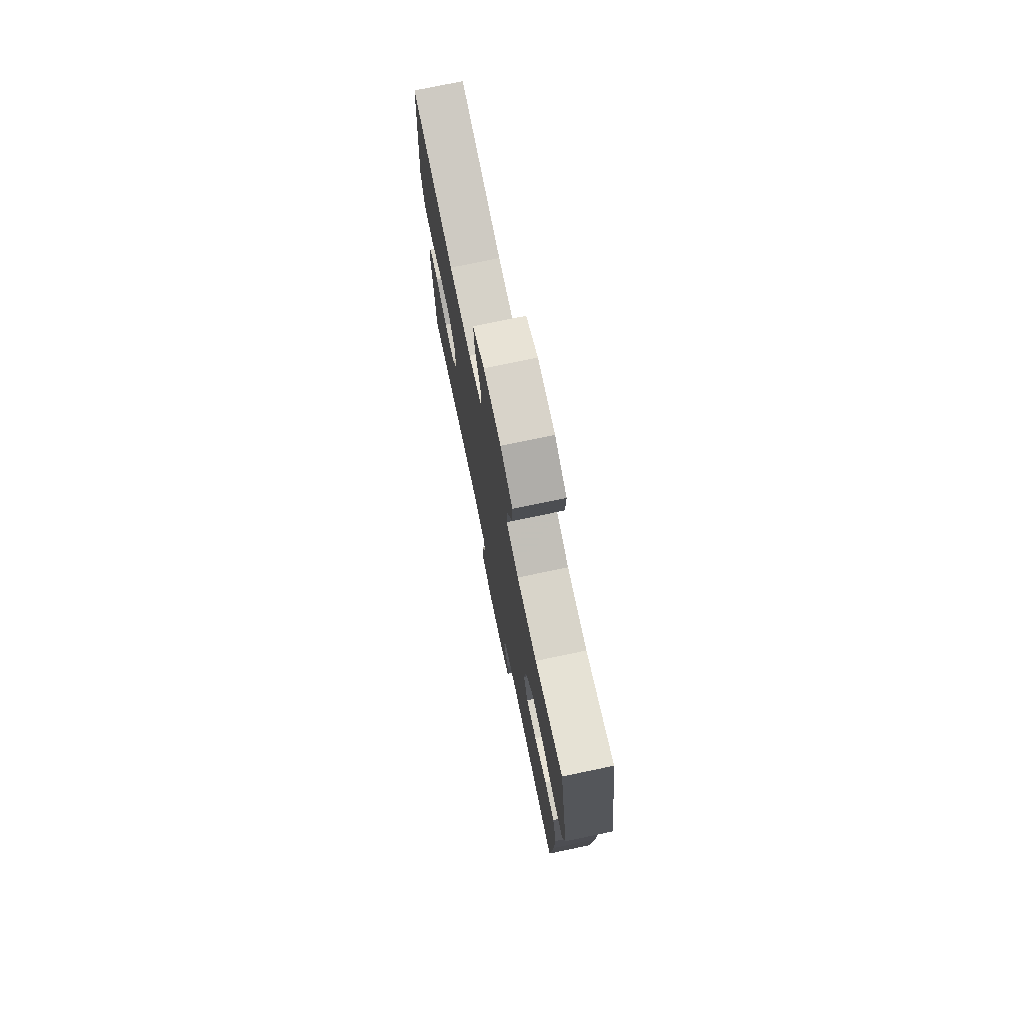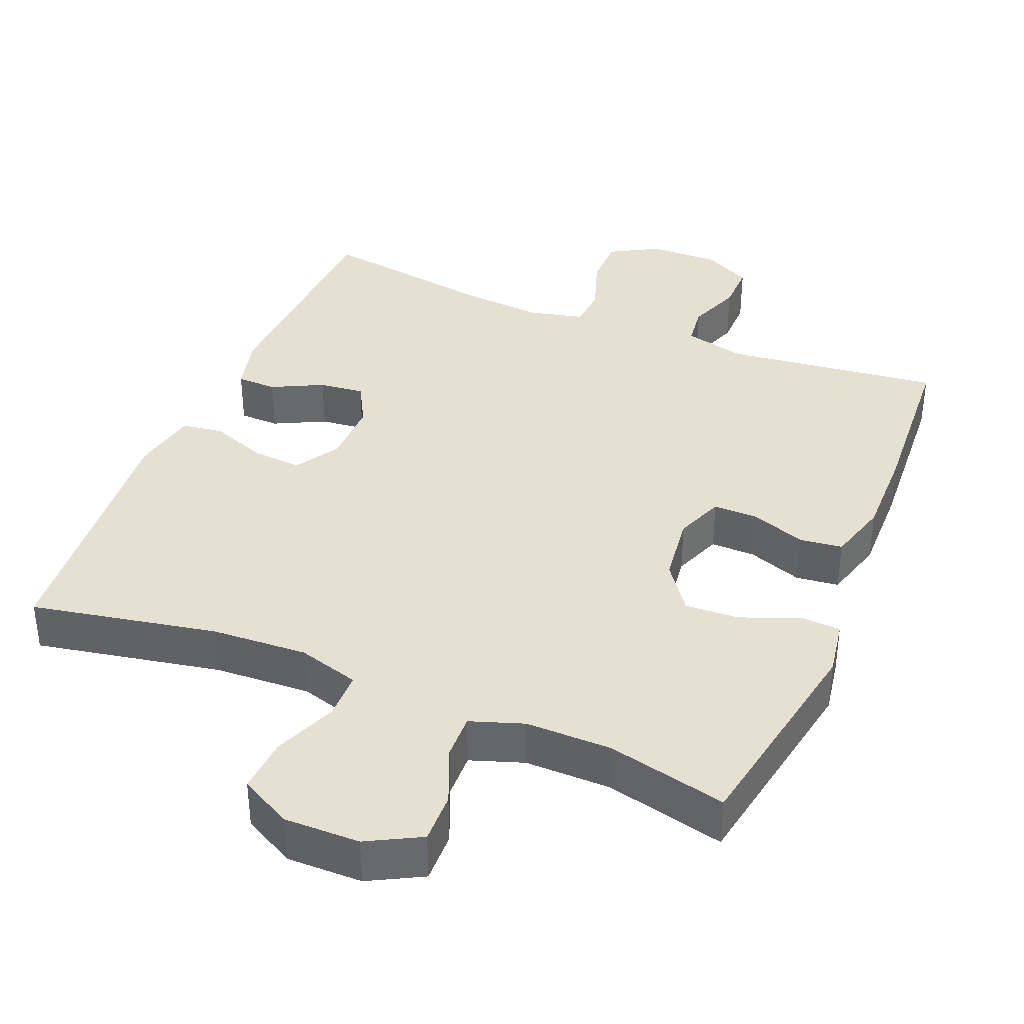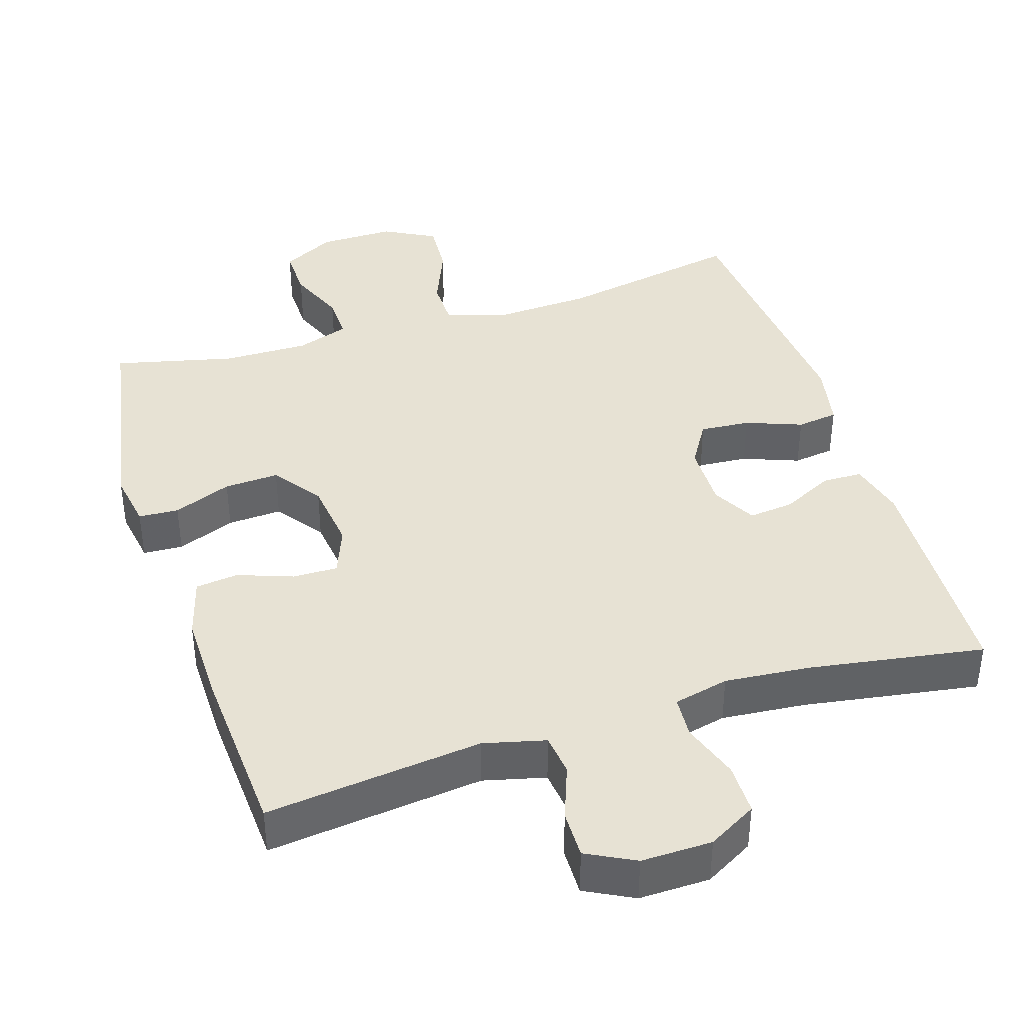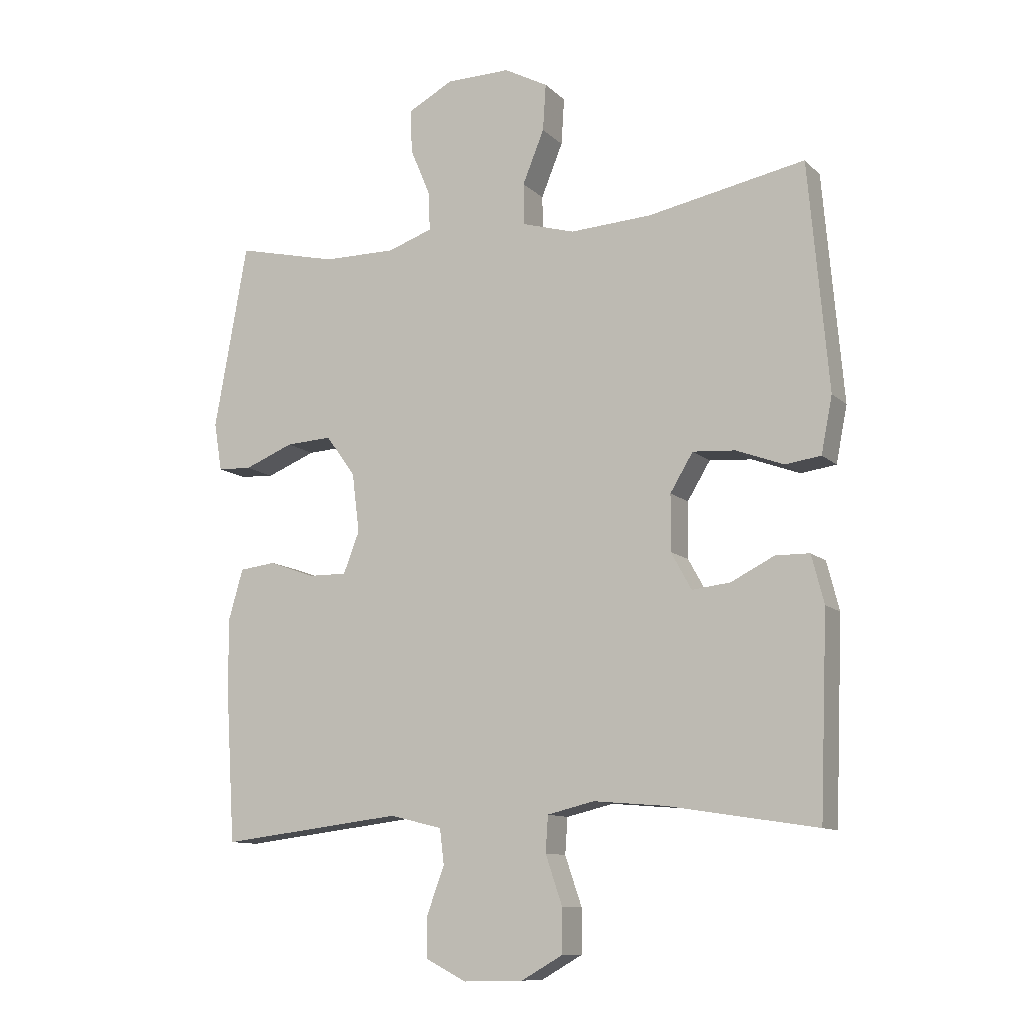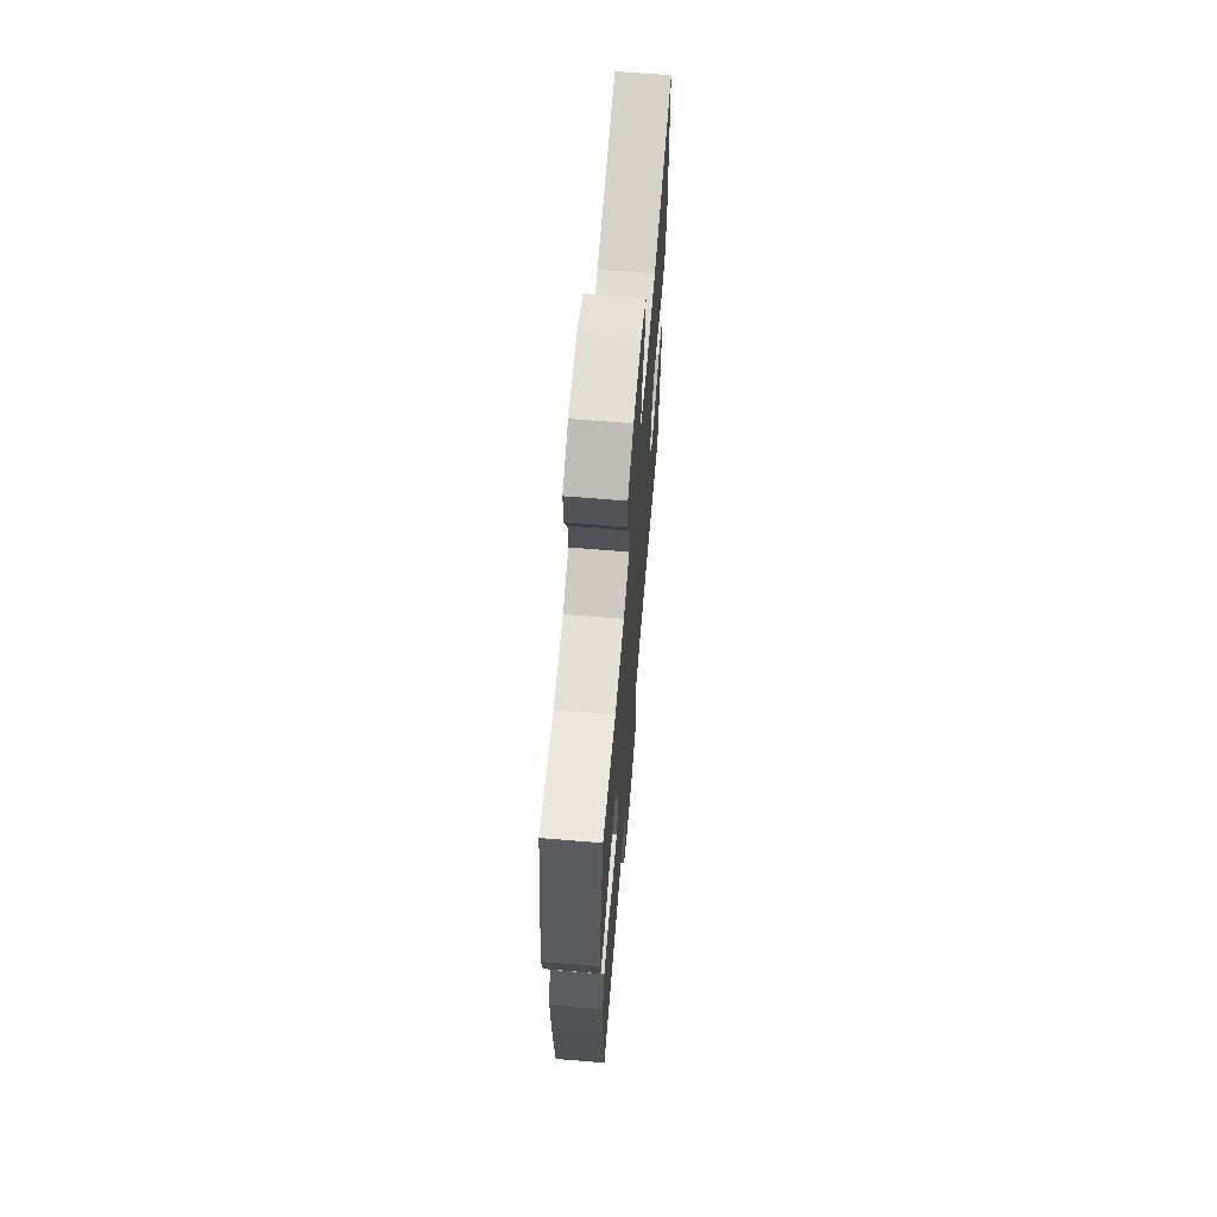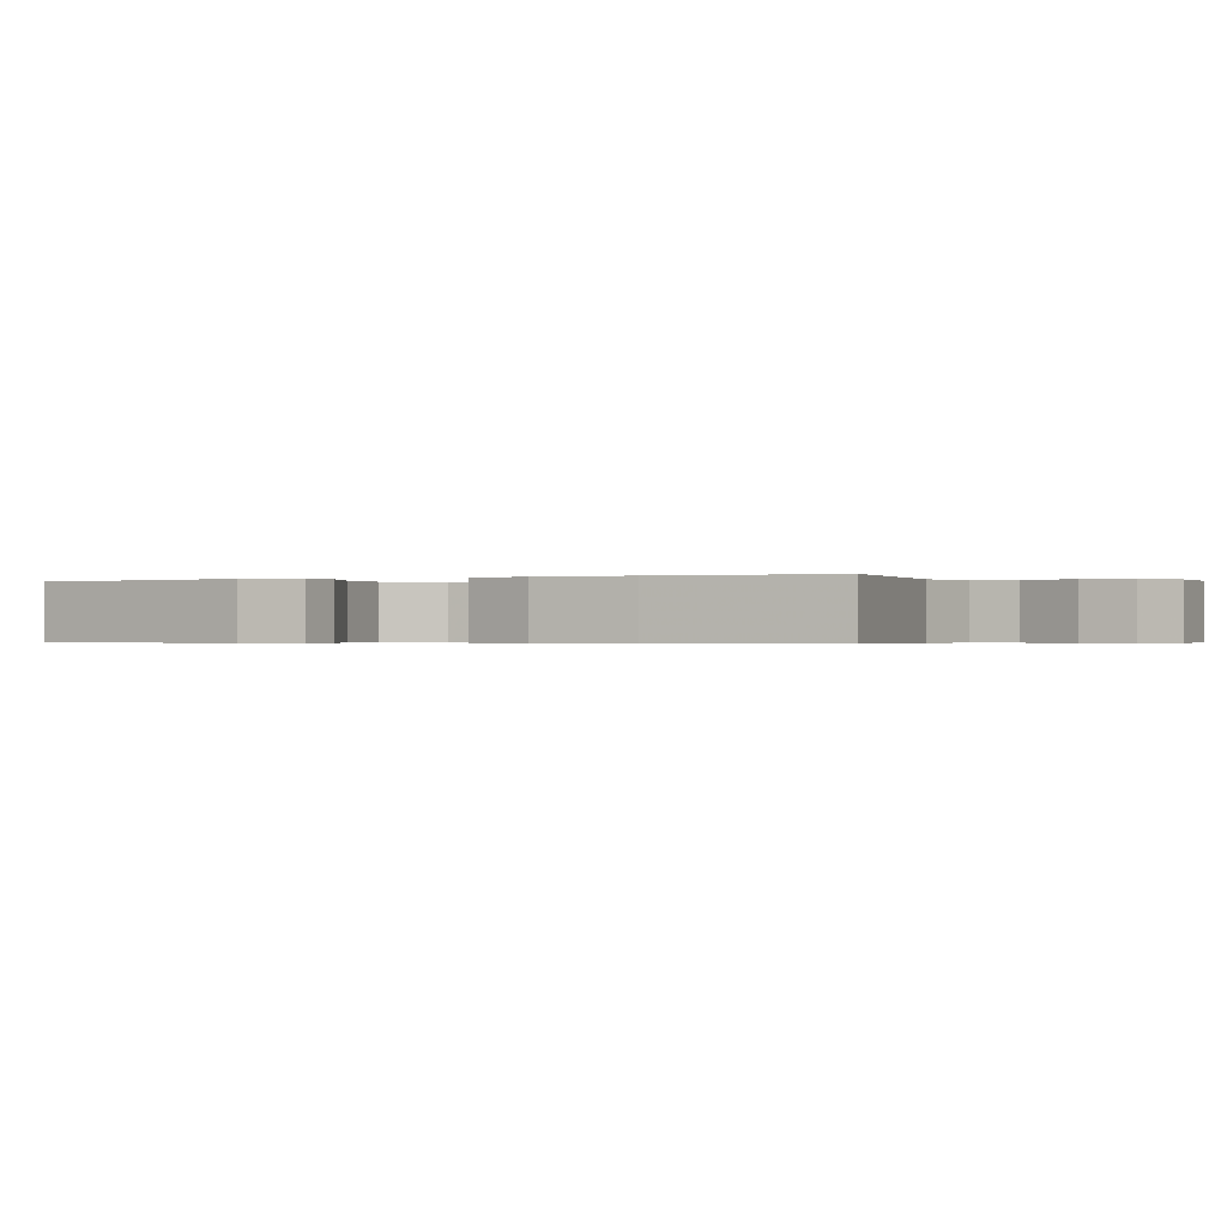
<metadata>
{"format":"obj","ext":"obj","renderer":"f3d","projection":"perspective","resolution":1024,"background":"white","views":[{"elev":75.5,"azim":78.2,"up":"+Z"},{"elev":37.7,"azim":22.4,"up":"+Y"},{"elev":40.0,"azim":162.5,"up":"+Y"},{"elev":-11.0,"azim":-153.6,"up":"+Z"},{"elev":66.6,"azim":94.8,"up":"+Z"},{"elev":-0.4,"azim":115.9,"up":"+Y"}]}
</metadata>
<code>
v -0.5 0.07 -0.5
v -0.513 0.07 -0.18
v -0.493 0.07 -0.102
v -0.438 0.07 -0.101
v -0.368 0.07 -0.136
v -0.306 0.07 -0.143
v -0.273 0.07 -0.083
v -0.274 0.07 0.007
v -0.311 0.07 0.068
v -0.38 0.07 0.063
v -0.457 0.07 0.034
v -0.514 0.07 0.042
v -0.532 0.07 0.133
v -0.5 0.07 0.5
v -0.245 0.07 0.451
v -0.113 0.07 0.444
v -0.028 0.07 0.469
v -0.027 0.07 0.536
v -0.062 0.07 0.622
v -0.067 0.07 0.698
v 0.004 0.07 0.736
v 0.108 0.07 0.735
v 0.181 0.07 0.696
v 0.179 0.07 0.626
v 0.146 0.07 0.547
v 0.144 0.07 0.485
v 0.217 0.07 0.46
v 0.335 0.07 0.461
v 0.5 0.07 0.5
v 0.554 0.07 0.2
v 0.541 0.07 0.122
v 0.486 0.07 0.119
v 0.406 0.07 0.151
v 0.331 0.07 0.155
v 0.283 0.07 0.089
v 0.271 0.07 -0.007
v 0.297 0.07 -0.074
v 0.359 0.07 -0.073
v 0.434 0.07 -0.046
v 0.493 0.07 -0.053
v 0.517 0.07 -0.137
v 0.515 0.07 -0.264
v 0.5 0.07 -0.5
v 0.203 0.07 -0.465
v 0.118 0.07 -0.486
v 0.111 0.07 -0.543
v 0.139 0.07 -0.618
v 0.14 0.07 -0.684
v 0.074 0.07 -0.718
v -0.023 0.07 -0.716
v -0.09 0.07 -0.678
v -0.09 0.07 -0.607
v -0.063 0.07 -0.528
v -0.067 0.07 -0.47
v -0.143 0.07 -0.452
v -0.259 0.07 -0.462
v -0.5 0 -0.5
v -0.513 0 -0.18
v -0.493 0 -0.102
v -0.438 0 -0.101
v -0.368 0 -0.136
v -0.306 0 -0.143
v -0.273 0 -0.083
v -0.274 0 0.007
v -0.311 0 0.068
v -0.38 0 0.063
v -0.457 0 0.034
v -0.514 0 0.042
v -0.532 0 0.133
v -0.5 0 0.5
v -0.245 0 0.451
v -0.113 0 0.444
v -0.028 0 0.469
v -0.027 0 0.536
v -0.062 0 0.622
v -0.067 0 0.698
v 0.004 0 0.736
v 0.108 0 0.735
v 0.181 0 0.696
v 0.179 0 0.626
v 0.146 0 0.547
v 0.144 0 0.485
v 0.217 0 0.46
v 0.335 0 0.461
v 0.5 0 0.5
v 0.554 0 0.2
v 0.541 0 0.122
v 0.486 0 0.119
v 0.406 0 0.151
v 0.331 0 0.155
v 0.283 0 0.089
v 0.271 0 -0.007
v 0.297 0 -0.074
v 0.359 0 -0.073
v 0.434 0 -0.046
v 0.493 0 -0.053
v 0.517 0 -0.137
v 0.515 0 -0.264
v 0.5 0 -0.5
v 0.203 0 -0.465
v 0.118 0 -0.486
v 0.111 0 -0.543
v 0.139 0 -0.618
v 0.14 0 -0.684
v 0.074 0 -0.718
v -0.023 0 -0.716
v -0.09 0 -0.678
v -0.09 0 -0.607
v -0.063 0 -0.528
v -0.067 0 -0.47
v -0.143 0 -0.452
v -0.259 0 -0.462
f 51 52 53
f 50 51 53
f 49 50 53
f 48 49 53
f 47 48 53
f 46 47 53
f 45 46 53 54
f 44 45 54 55
f 42 43 44
f 41 42 44
f 40 41 44
f 39 40 44
f 38 39 44
f 37 38 44 55
f 31 32 33
f 30 31 33
f 29 30 33
f 28 29 33
f 27 28 33 34
f 26 27 34 35
f 23 24 25
f 22 23 25
f 21 22 25
f 20 21 25
f 19 20 25
f 18 19 25
f 17 18 25 26
f 26 35 36
f 17 26 36
f 16 17 36
f 13 14 15
f 12 13 15
f 11 12 15
f 10 11 15
f 9 10 15 16
f 3 4 5
f 2 3 5
f 1 2 5
f 56 1 5
f 56 5 6
f 55 56 6 7
f 37 55 7 8
f 16 36 37
f 9 16 37
f 8 9 37
f 109 108 107
f 109 107 106
f 109 106 105
f 109 105 104
f 109 104 103
f 109 103 102
f 110 109 102 101
f 111 110 101 100
f 100 99 98
f 100 98 97
f 100 97 96
f 100 96 95
f 100 95 94
f 111 100 94 93
f 89 88 87
f 89 87 86
f 89 86 85
f 89 85 84
f 90 89 84 83
f 91 90 83 82
f 81 80 79
f 81 79 78
f 81 78 77
f 81 77 76
f 81 76 75
f 81 75 74
f 82 81 74 73
f 92 91 82
f 92 82 73
f 92 73 72
f 71 70 69
f 71 69 68
f 71 68 67
f 71 67 66
f 72 71 66 65
f 61 60 59
f 61 59 58
f 61 58 57
f 61 57 112
f 62 61 112
f 63 62 112 111
f 64 63 111 93
f 93 92 72
f 93 72 65
f 93 65 64
f 1 57 58 2
f 2 58 59 3
f 3 59 60 4
f 4 60 61 5
f 5 61 62 6
f 6 62 63 7
f 7 63 64 8
f 8 64 65 9
f 9 65 66 10
f 10 66 67 11
f 11 67 68 12
f 12 68 69 13
f 13 69 70 14
f 14 70 71 15
f 15 71 72 16
f 16 72 73 17
f 17 73 74 18
f 18 74 75 19
f 19 75 76 20
f 20 76 77 21
f 21 77 78 22
f 22 78 79 23
f 23 79 80 24
f 24 80 81 25
f 25 81 82 26
f 26 82 83 27
f 27 83 84 28
f 28 84 85 29
f 29 85 86 30
f 30 86 87 31
f 31 87 88 32
f 32 88 89 33
f 33 89 90 34
f 34 90 91 35
f 35 91 92 36
f 36 92 93 37
f 37 93 94 38
f 38 94 95 39
f 39 95 96 40
f 40 96 97 41
f 41 97 98 42
f 42 98 99 43
f 43 99 100 44
f 44 100 101 45
f 45 101 102 46
f 46 102 103 47
f 47 103 104 48
f 48 104 105 49
f 49 105 106 50
f 50 106 107 51
f 51 107 108 52
f 52 108 109 53
f 53 109 110 54
f 54 110 111 55
f 55 111 112 56
f 56 112 57 1

</code>
